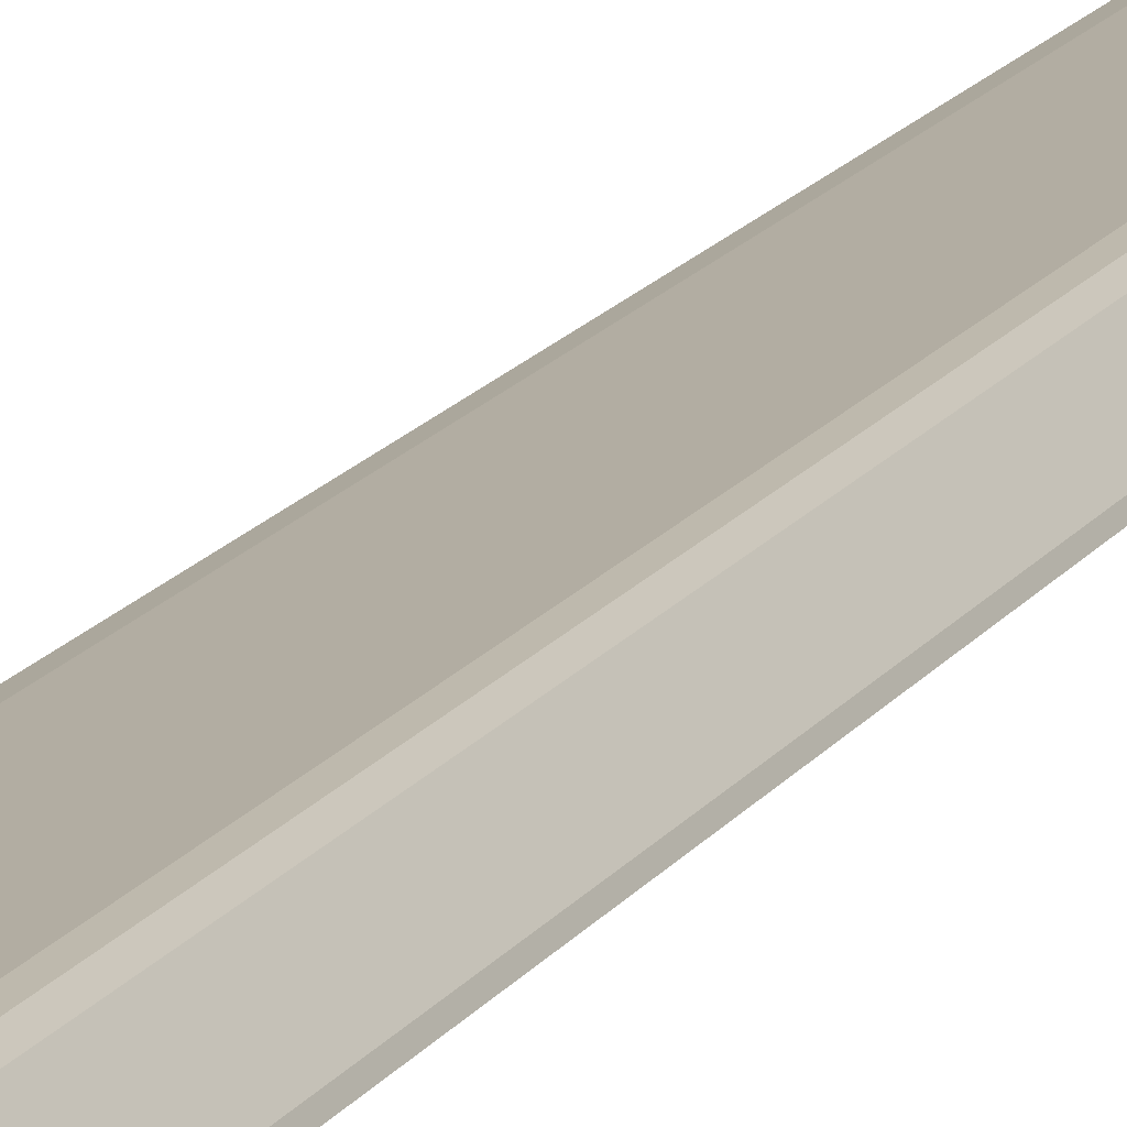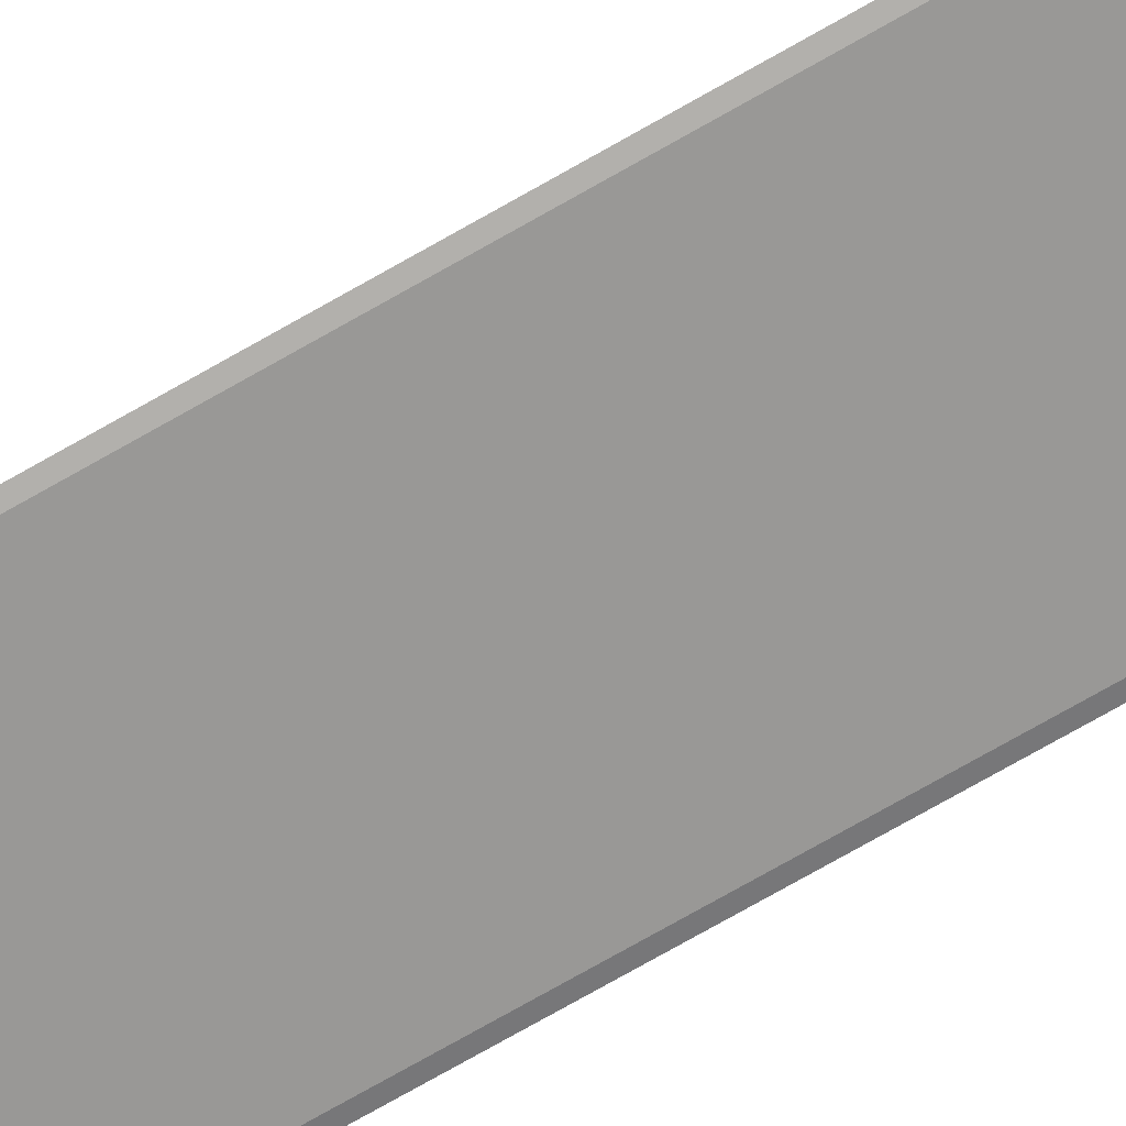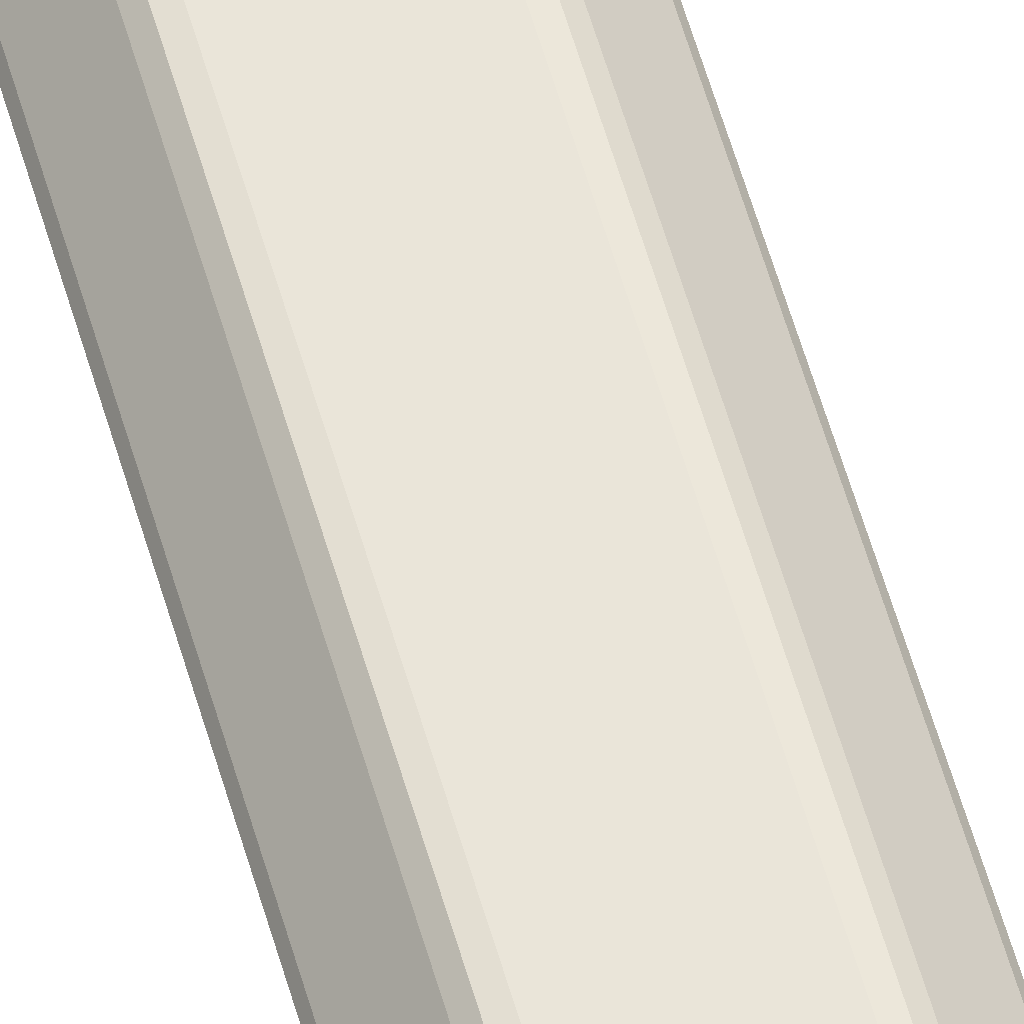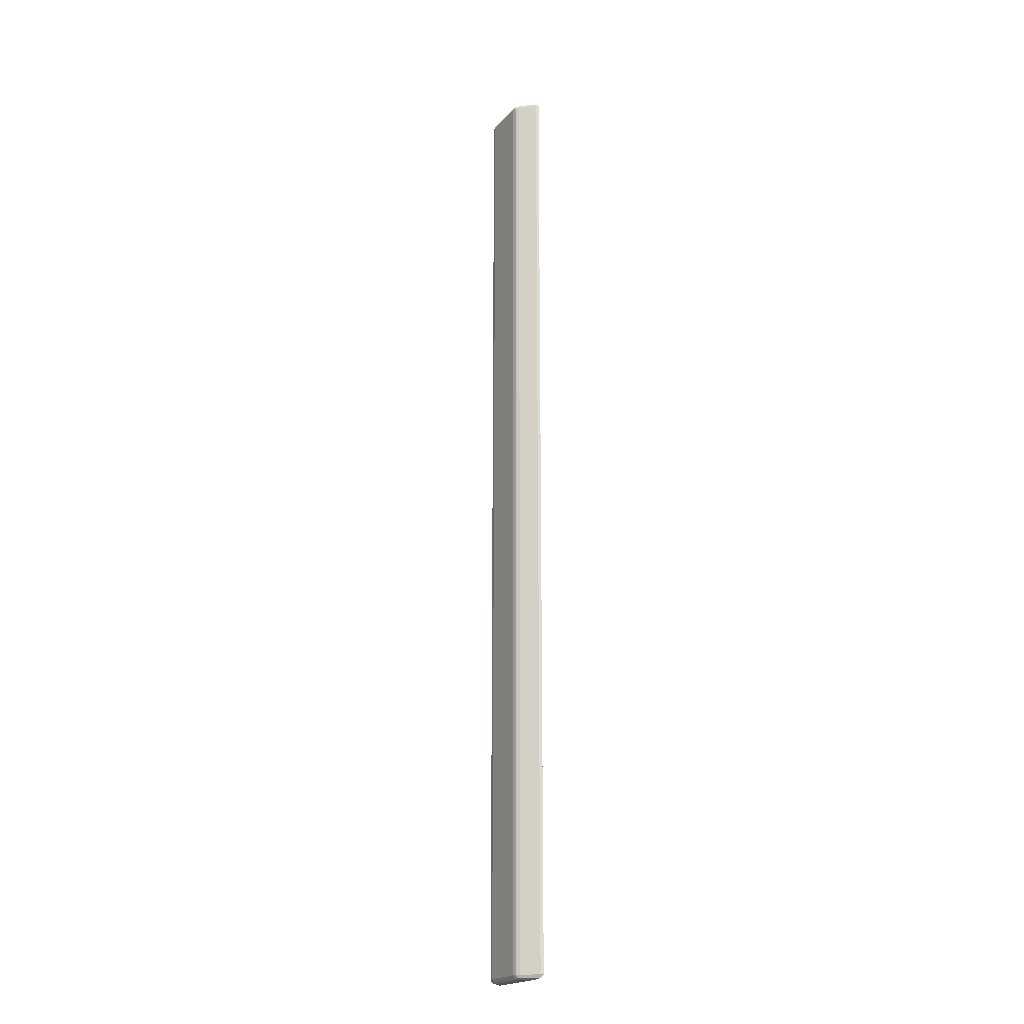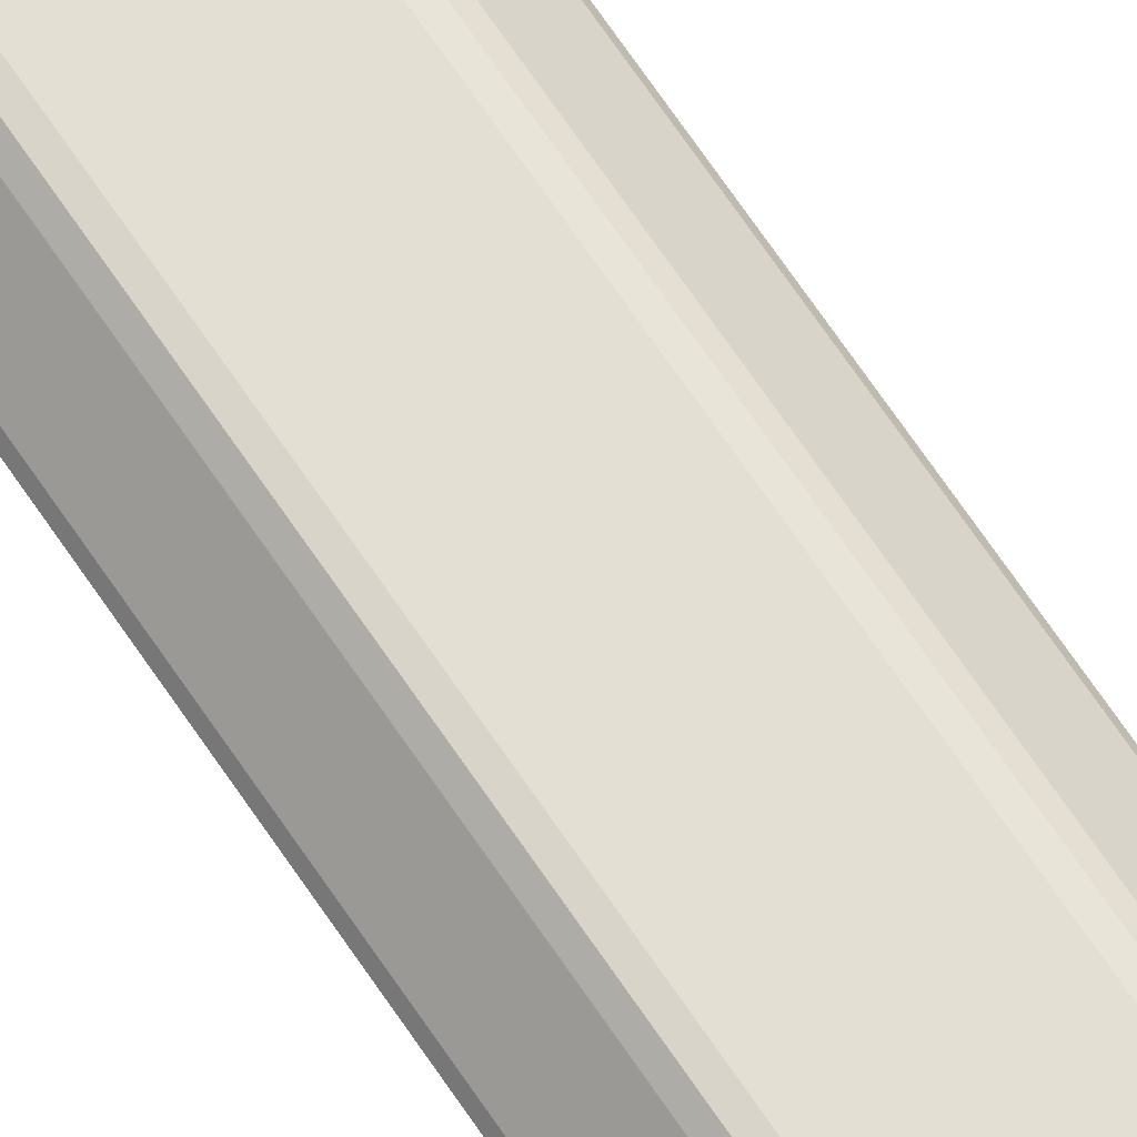
<metadata>
{"format":"obj","ext":"obj","renderer":"f3d","projection":"perspective","resolution":1024,"background":"white","views":[{"elev":10.6,"azim":15.5,"up":"+Y"},{"elev":-68.6,"azim":120.5,"up":"+Y"},{"elev":58.0,"azim":-15.9,"up":"+Y"},{"elev":-20.2,"azim":-120.0,"up":"+Z"},{"elev":66.7,"azim":-33.6,"up":"+Y"}]}
</metadata>
<code>
o Mauerdach_A_Cube.037
v -0.5531 -0.3343 6.543
v -0.4704 -0.2723 6.605
v -0.5723 -0.2894 6.543
v -0.5206 -0.3126 6.587
v -0.5624 -0.3117 6.579
v -0.5342 -0.2809 6.587
v -0.5927 -0.3247 6.543
v -0.3177 -0.112 6.605
v -0.2823 -0.05 6.543
v -0.3871 -0.09489 6.543
v -0.2912 -0.0717 6.587
v -0.3346 -0.07259 6.579
v -0.3402 -0.05961 6.543
v -0.3652 -0.1034 6.587
v -0.5531 -0.3343 -6.543
v -0.5723 -0.2894 -6.543
v -0.4704 -0.2723 -6.605
v -0.5927 -0.3247 -6.543
v -0.5624 -0.3117 -6.579
v -0.5342 -0.2809 -6.587
v -0.5206 -0.3126 -6.587
v -0.2823 -0.05 -6.543
v -0.3177 -0.112 -6.605
v -0.3871 -0.09489 -6.543
v -0.2912 -0.0717 -6.587
v -0.3346 -0.07259 -6.579
v -0.3652 -0.1034 -6.587
v -0.3402 -0.05961 -6.543
v 0.5531 -0.3343 6.543
v 0.5723 -0.2894 6.543
v 0.4704 -0.2723 6.605
v 0.5927 -0.3247 6.543
v 0.5624 -0.3117 6.579
v 0.5342 -0.2809 6.587
v 0.5206 -0.3126 6.587
v 0.2823 -0.05 6.543
v 0.3177 -0.112 6.605
v 0.3871 -0.09489 6.543
v 0.2912 -0.0717 6.587
v 0.3346 -0.07259 6.579
v 0.3652 -0.1034 6.587
v 0.3402 -0.05961 6.543
v 0.5531 -0.3343 -6.543
v 0.4704 -0.2723 -6.605
v 0.5723 -0.2894 -6.543
v 0.5206 -0.3126 -6.587
v 0.5624 -0.3117 -6.579
v 0.5342 -0.2809 -6.587
v 0.5927 -0.3247 -6.543
v 0.2823 -0.05 -6.543
v 0.3871 -0.09489 -6.543
v 0.3177 -0.112 -6.605
v 0.3402 -0.05961 -6.543
v 0.3346 -0.07259 -6.579
v 0.3652 -0.1034 -6.587
v 0.2912 -0.0717 -6.587
f 31 37 8 2
f 45 51 38 30
f 50 22 9 36
f 3 10 24 16
f 17 23 52 44
f 1 4 5 7
f 2 6 5 4
f 3 7 5 6
f 8 11 12 14
f 9 13 12 11
f 10 14 12 13
f 15 18 19 21
f 16 20 19 18
f 17 21 19 20
f 22 25 26 28
f 23 27 26 25
f 24 28 26 27
f 29 32 33 35
f 30 34 33 32
f 31 35 33 34
f 36 39 40 42
f 37 41 40 39
f 38 42 40 41
f 43 46 47 49
f 44 48 47 46
f 45 49 47 48
f 50 53 54 56
f 51 55 54 53
f 52 56 54 55
f 15 1 7 18
f 18 7 3 16
f 2 8 14 6
f 6 14 10 3
f 9 22 28 13
f 13 28 24 10
f 23 17 20 27
f 27 20 16 24
f 43 15 21 46
f 46 21 17 44
f 22 50 56 25
f 25 56 52 23
f 51 45 48 55
f 55 48 44 52
f 29 43 49 32
f 32 49 45 30
f 50 36 42 53
f 53 42 38 51
f 37 31 34 41
f 41 34 30 38
f 1 29 35 4
f 4 35 31 2
f 36 9 11 39
f 39 11 8 37
f 15 43 29 1

</code>
